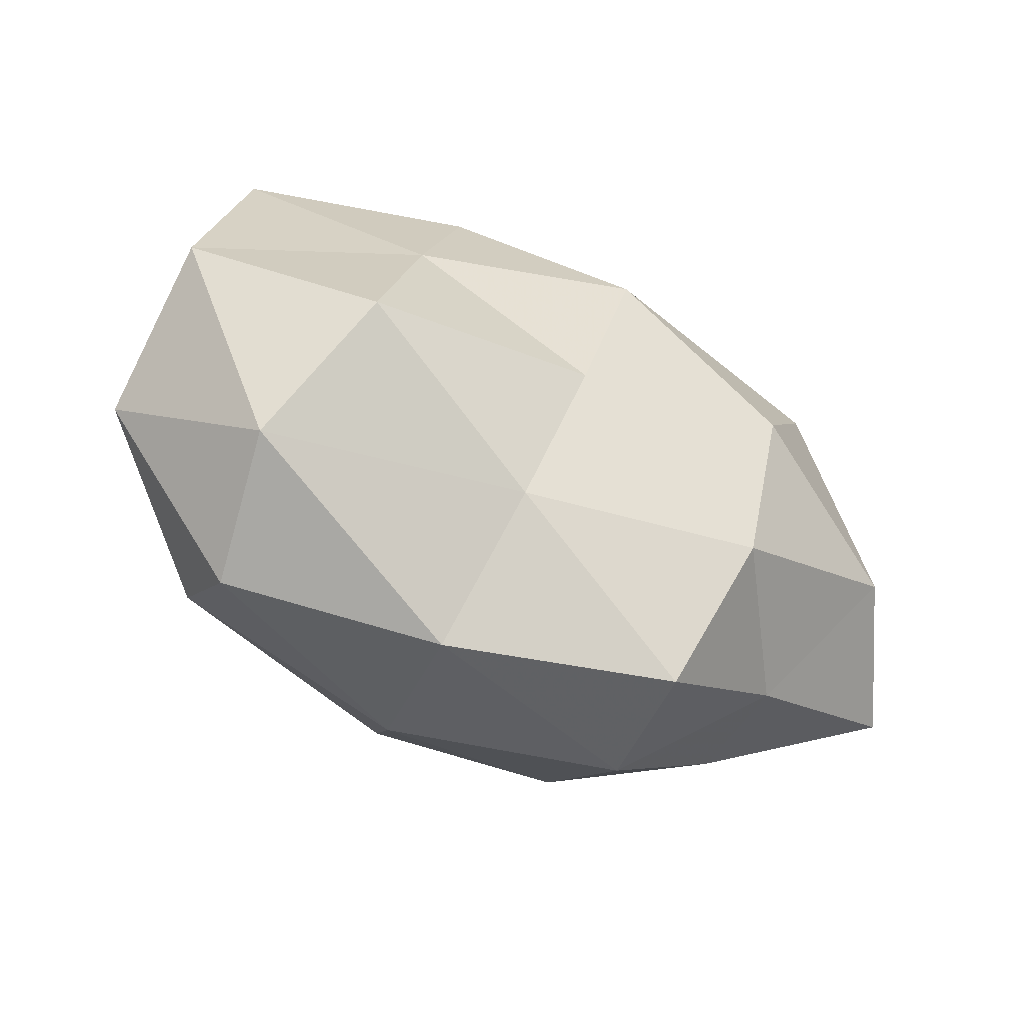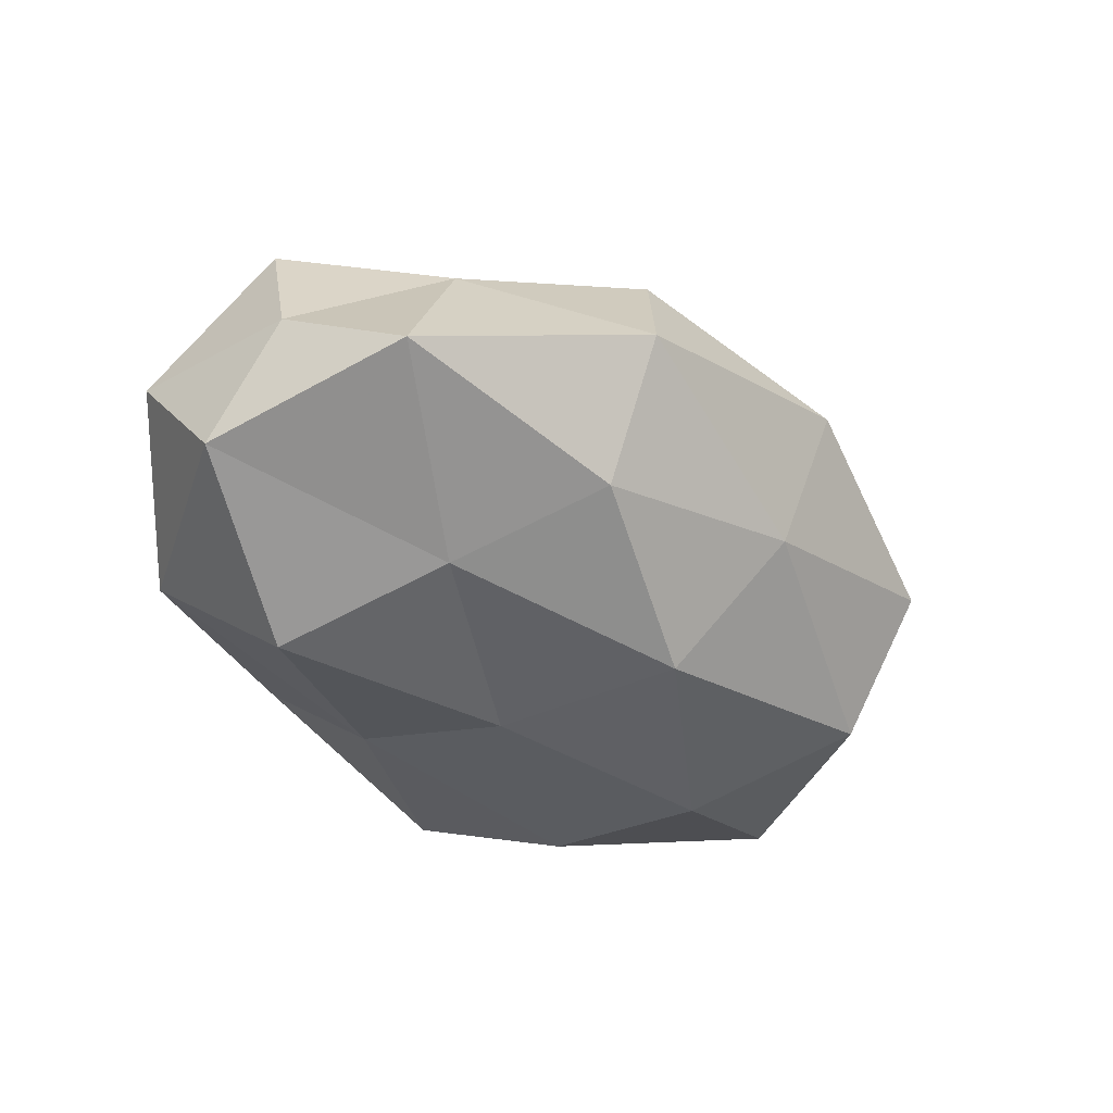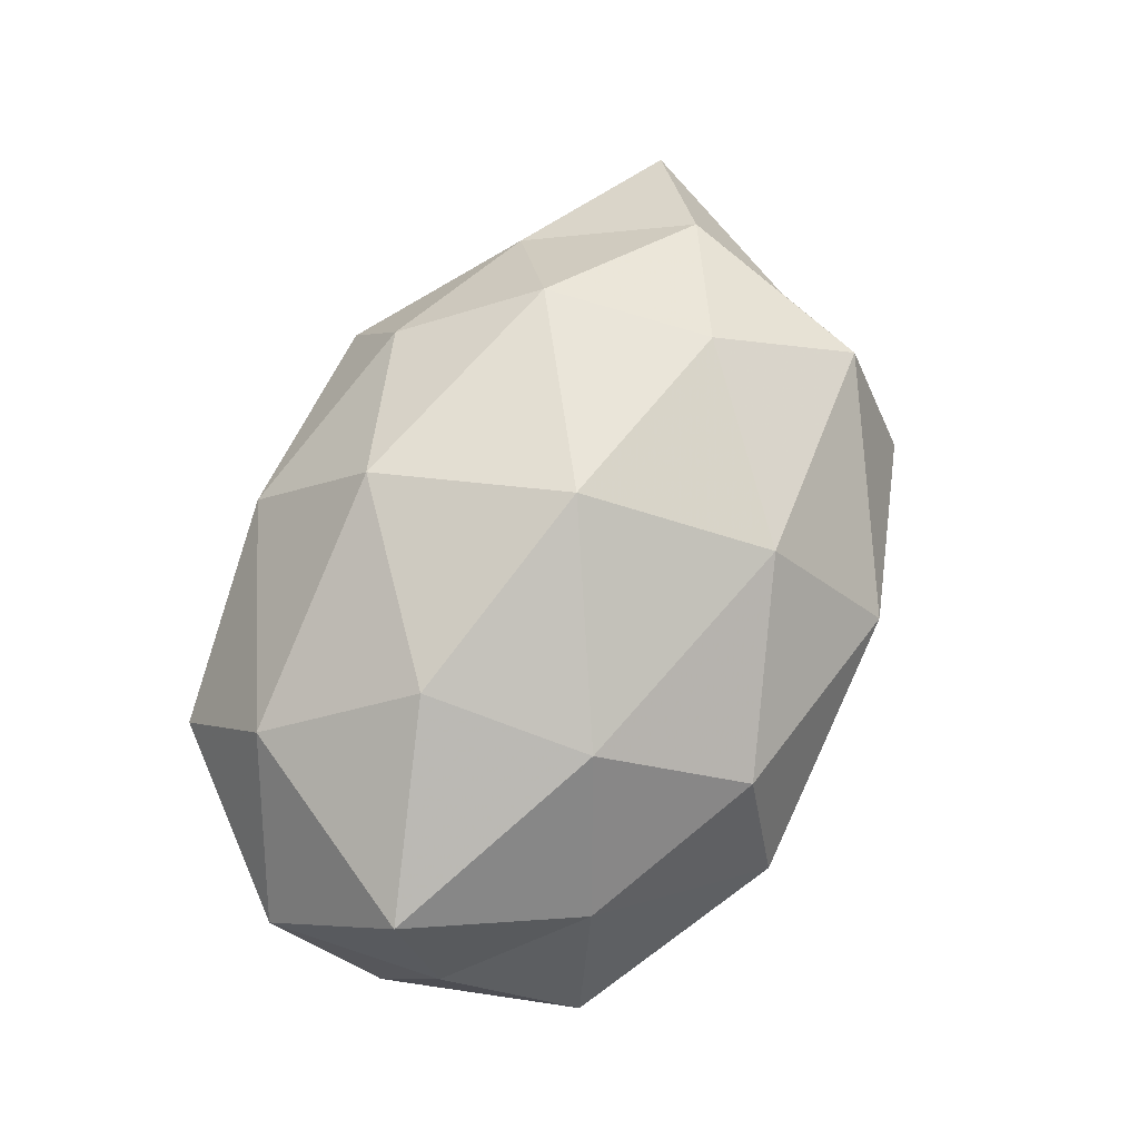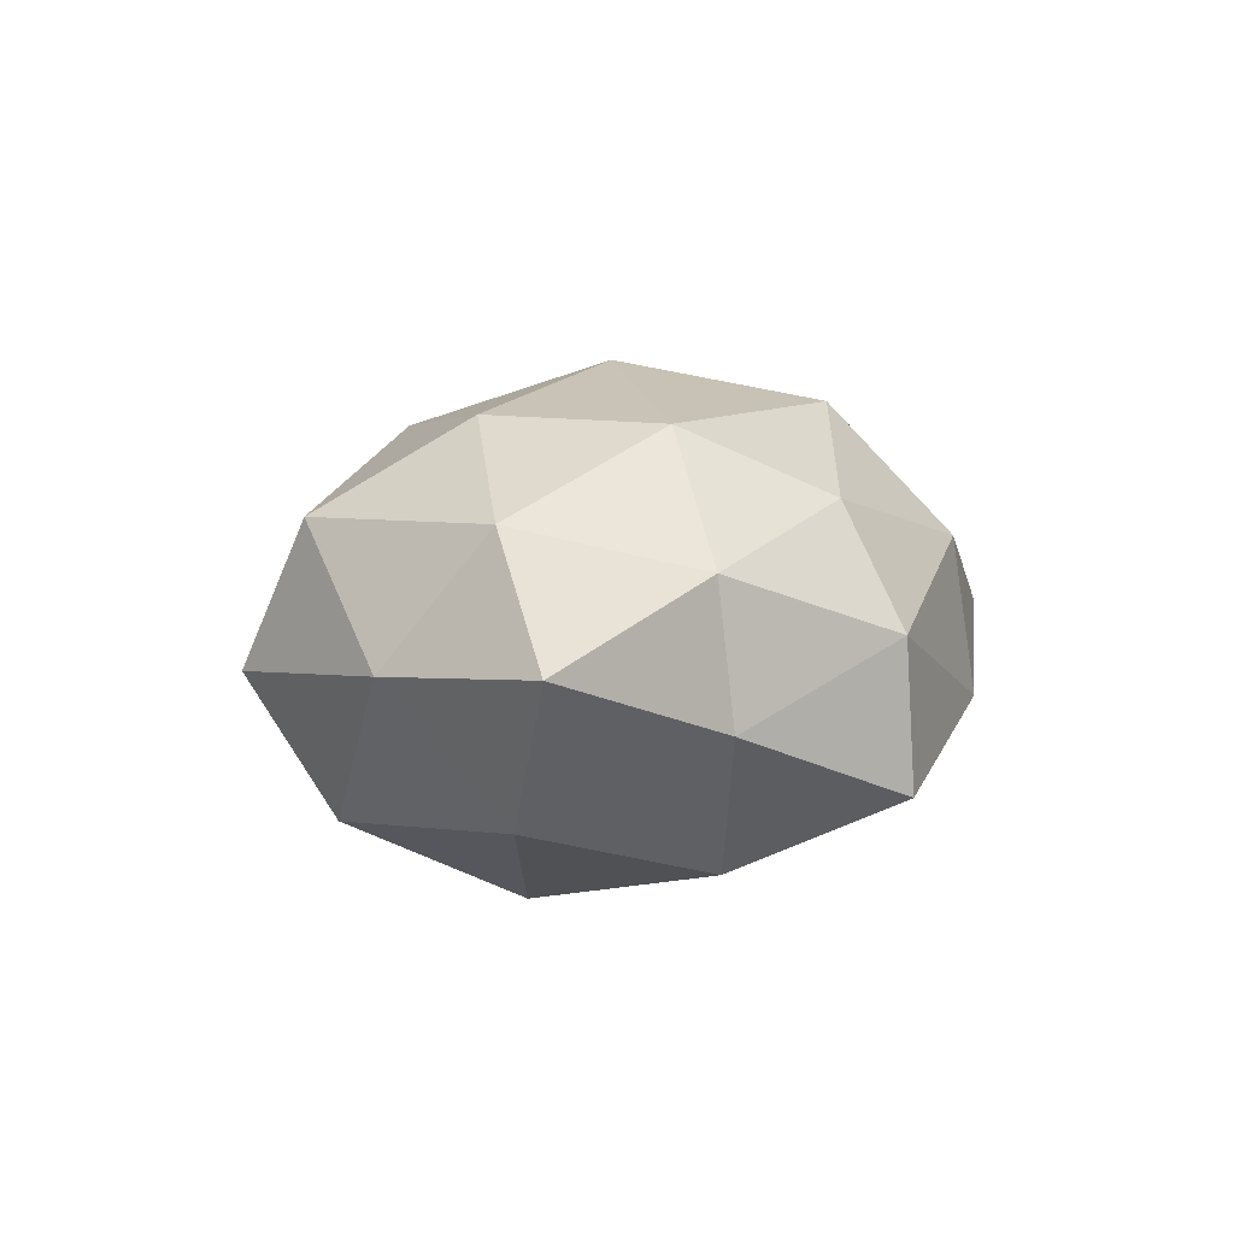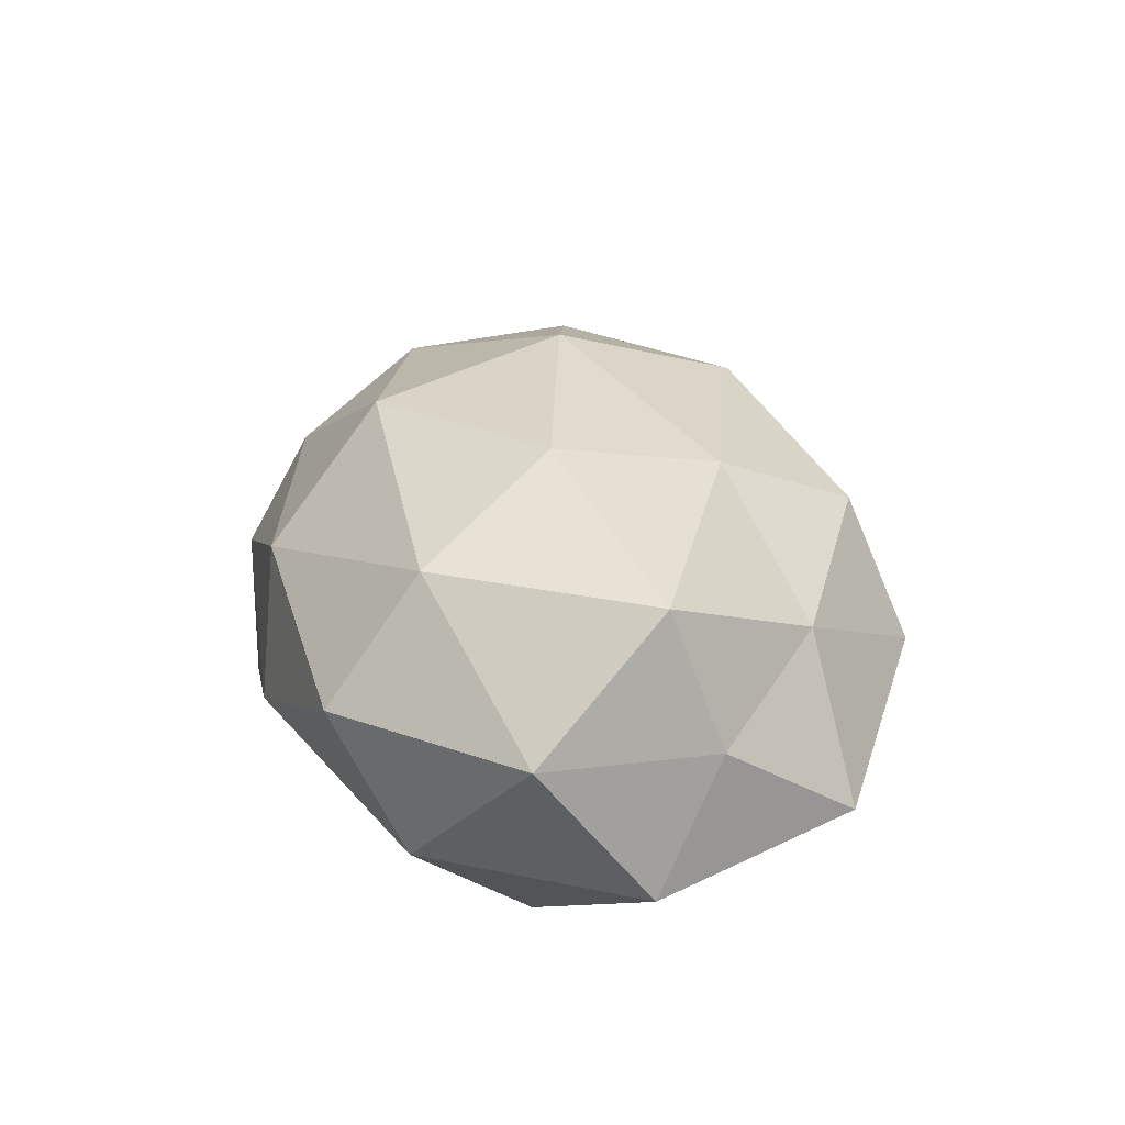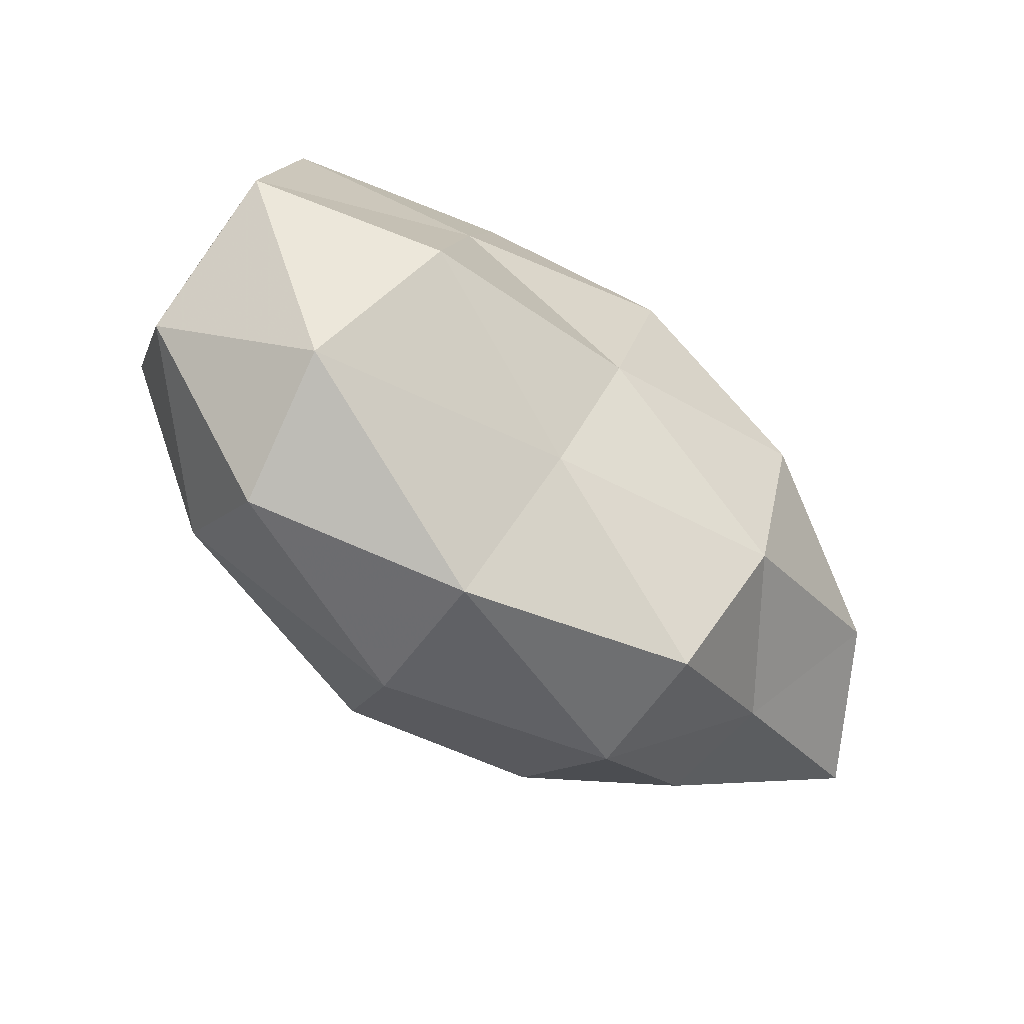
<metadata>
{"format":"obj","ext":"obj","renderer":"f3d","projection":"perspective","resolution":1024,"background":"white","views":[{"elev":-46.5,"azim":149.4,"up":"+Y"},{"elev":-40.1,"azim":136.6,"up":"+Z"},{"elev":76.2,"azim":117.8,"up":"+Z"},{"elev":2.9,"azim":-67.5,"up":"+Z"},{"elev":23.0,"azim":81.4,"up":"+Z"},{"elev":-54.3,"azim":139.7,"up":"+Y"}]}
</metadata>
<code>
v -0.06029 -0.01485 -0.001369
v 0.01214 -0.03827 -0.007509
v 0.04098 -0.023 -0.01439
v -0.01694 -0.03074 0.01588
v -0.01817 -0.03862 0.001228
v 0.03547 0.02456 0.008348
v 0.01671 0.03117 -0.01736
v -0.04929 -0.006663 -0.0179
v 0.03712 -0.0318 0.002631
v -0.03923 0.03092 -0.003114
v 0.0542 -0.01057 0.002056
v -0.02558 0.002673 -0.02863
v 0.00862 -0.02231 -0.02121
v -0.0104 0.03389 -0.01159
v -0.03812 0.01958 -0.01928
v -0.04209 0.02135 0.0139
v 0.02021 0.01666 0.02341
v 0.04834 0.005163 0.01761
v -0.01152 0.02447 0.02439
v -0.004379 0.02043 -0.02672
v -0.02265 -0.01916 -0.02512
v 0.02495 0.01291 -0.02258
v 0.01303 0.03462 0.01509
v 0.04491 0.02799 -0.01064
v -0.03772 -0.02417 0.008272
v -0.004973 0.001199 0.03205
v -0.03174 0.00576 0.02493
v -0.01432 0.03928 0.007585
v 0.003196 -0.02266 0.02716
v -0.05107 0.008239 -0.002294
v 0.009351 -0.03633 0.01147
v -0.02811 -0.01545 0.02379
v -0.04845 -0.004285 0.01328
v 0.002905 -0.002393 -0.02677
v -0.0153 -0.03866 -0.01659
v 0.03316 -0.007876 -0.02756
v 0.02361 -0.004122 0.02744
v 0.03566 -0.02049 0.01827
v 0.05041 0.01129 0.0007813
v -0.03583 -0.02544 -0.008546
v 0.05344 0.003206 -0.01548
v 0.01877 0.04121 -0.001806
f 9 2 3
f 9 3 11
f 2 13 3
f 15 12 8
f 10 14 15
f 18 6 17
f 14 7 20
f 15 20 12
f 14 20 15
f 8 12 21
f 20 7 22
f 17 6 23
f 23 19 17
f 24 22 7
f 5 4 25
f 19 26 17
f 16 27 19
f 19 27 26
f 10 28 14
f 10 16 28
f 16 19 28
f 28 19 23
f 30 8 1
f 15 8 30
f 10 15 30
f 10 30 16
f 31 5 2
f 31 4 5
f 9 31 2
f 31 29 4
f 32 25 4
f 32 26 27
f 4 29 32
f 29 26 32
f 33 1 25
f 16 33 27
f 30 1 33
f 30 33 16
f 33 25 32
f 27 33 32
f 12 20 34
f 34 21 12
f 13 21 34
f 20 22 34
f 2 5 35
f 2 35 13
f 13 35 21
f 3 13 36
f 36 13 34
f 34 22 36
f 37 18 17
f 17 26 37
f 29 37 26
f 9 11 38
f 11 18 38
f 9 38 31
f 38 29 31
f 38 18 37
f 38 37 29
f 18 39 6
f 11 39 18
f 24 6 39
f 1 8 40
f 8 21 40
f 40 25 1
f 5 25 40
f 35 5 40
f 40 21 35
f 3 41 11
f 41 22 24
f 3 36 41
f 41 36 22
f 11 41 39
f 39 41 24
f 14 42 7
f 42 23 6
f 42 6 24
f 7 42 24
f 28 42 14
f 28 23 42

</code>
